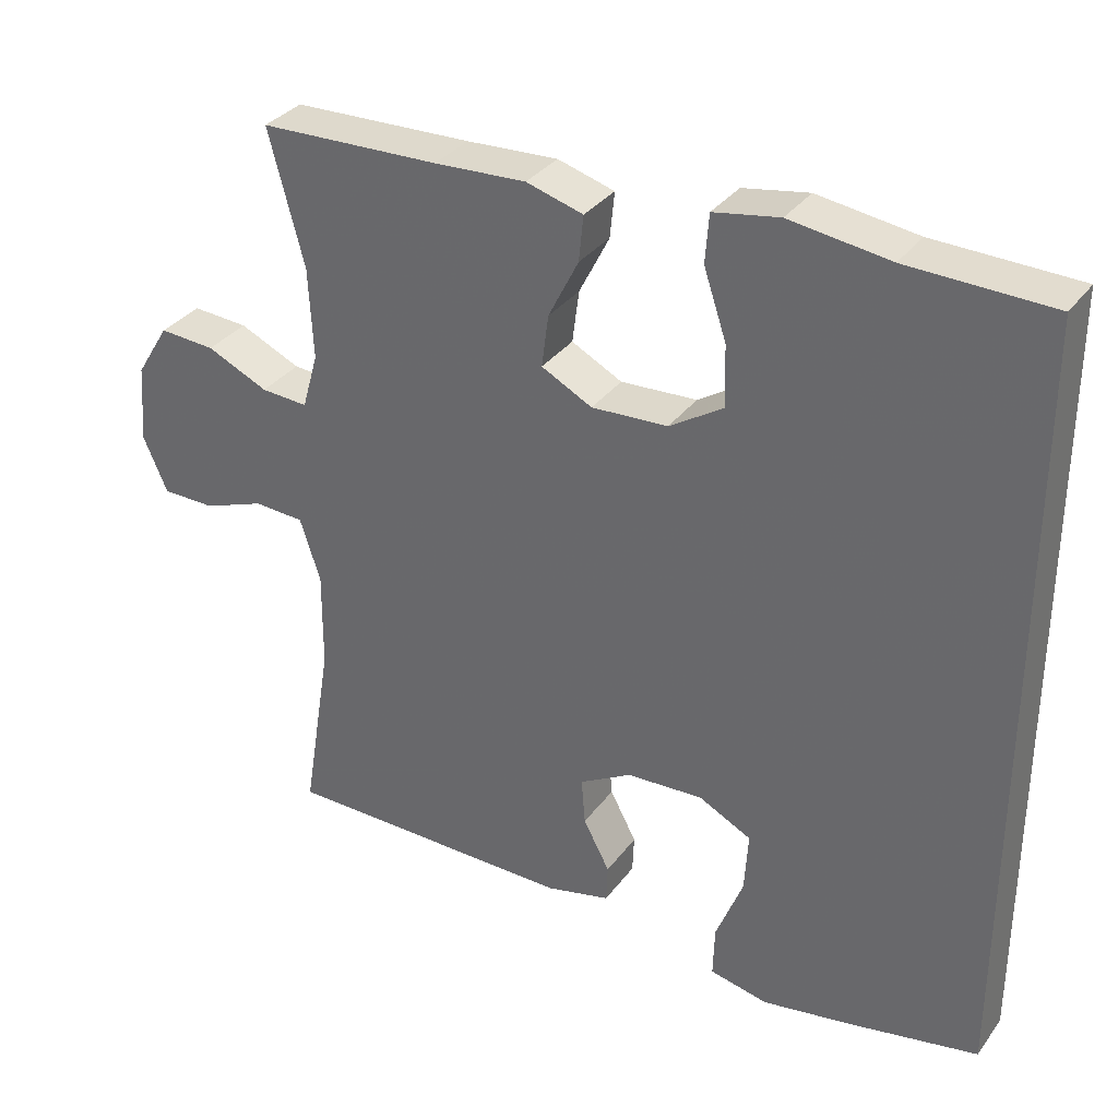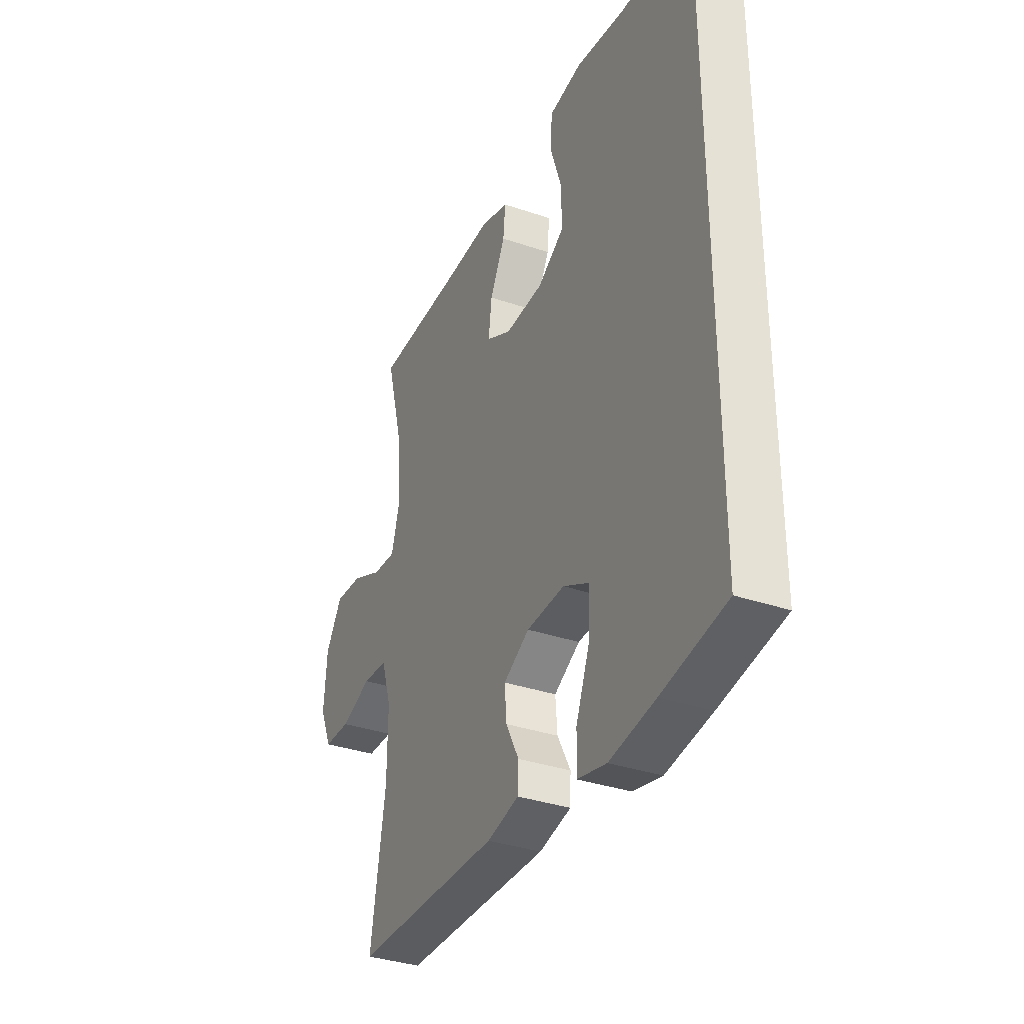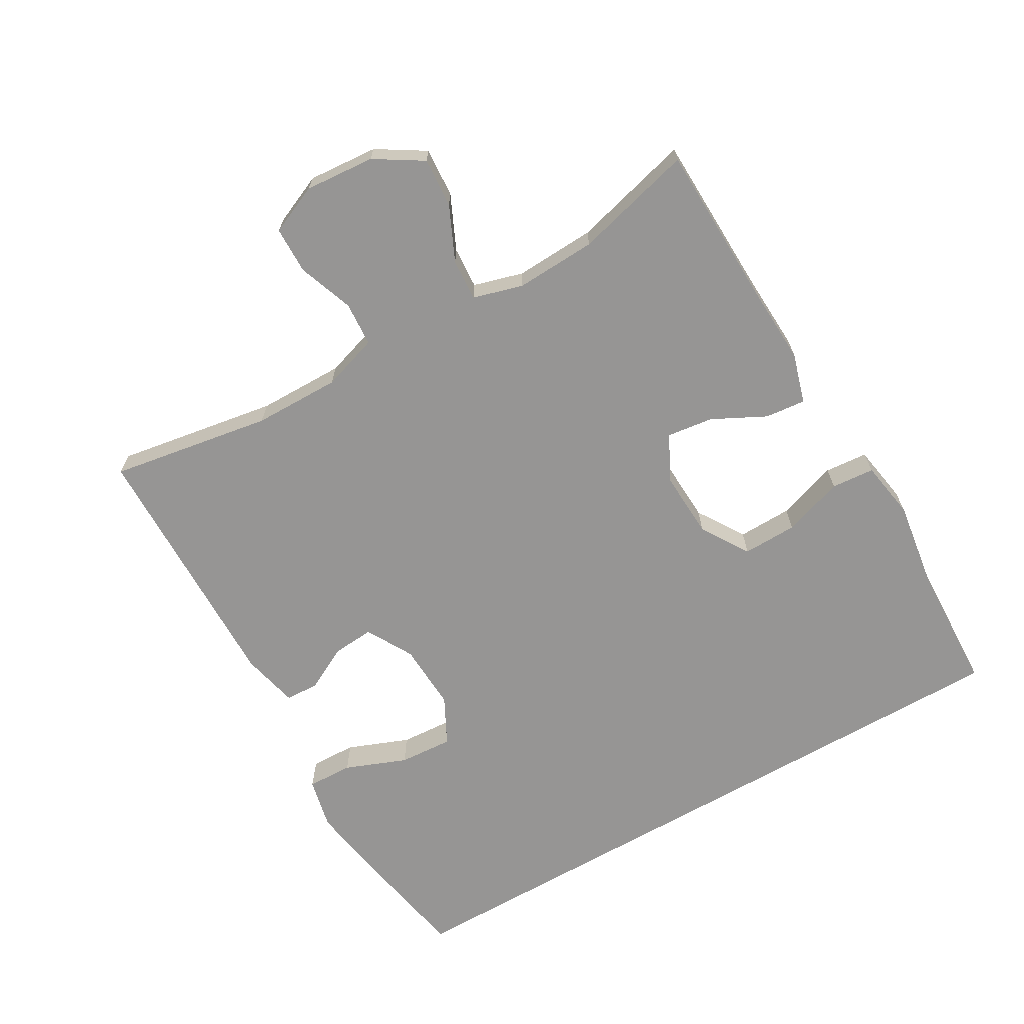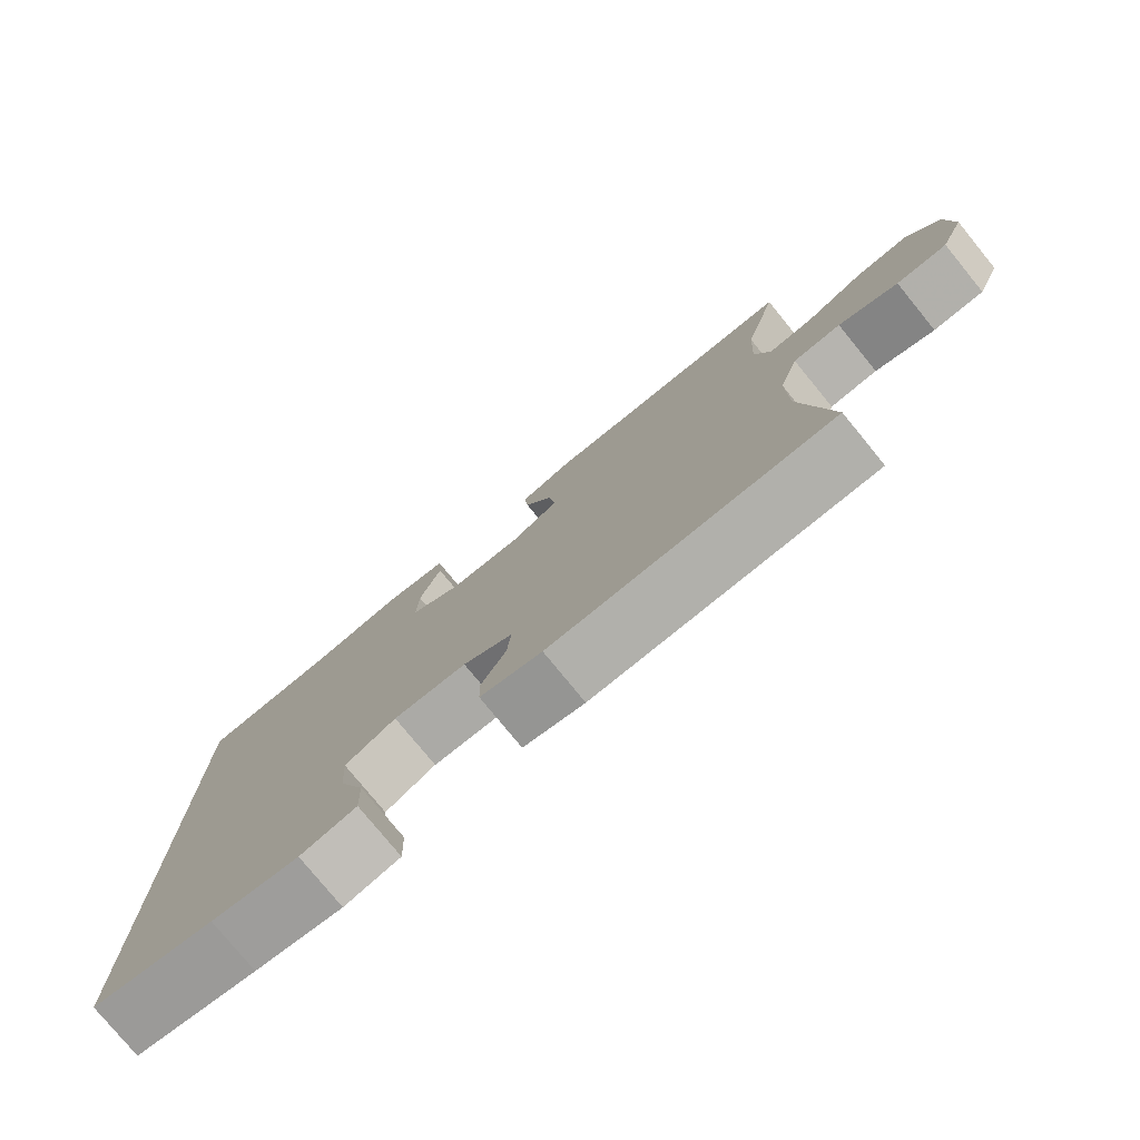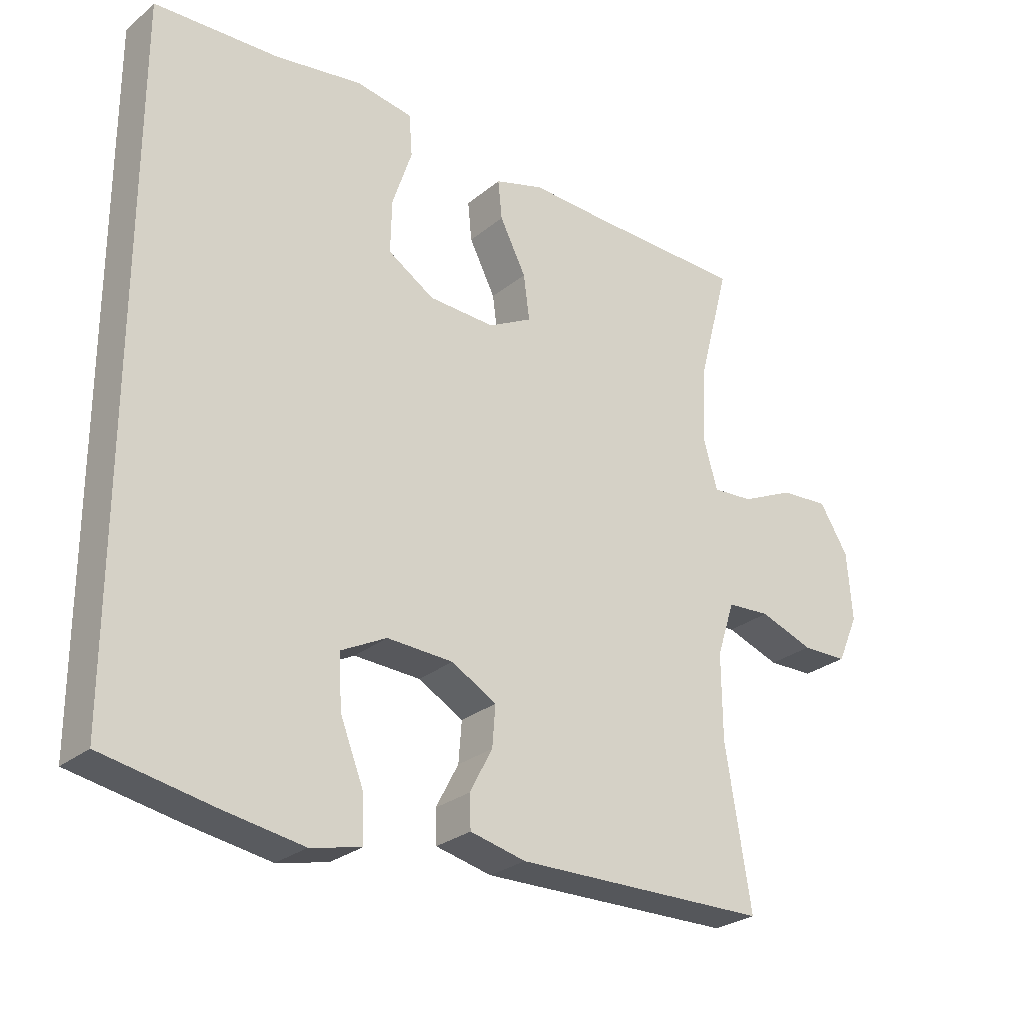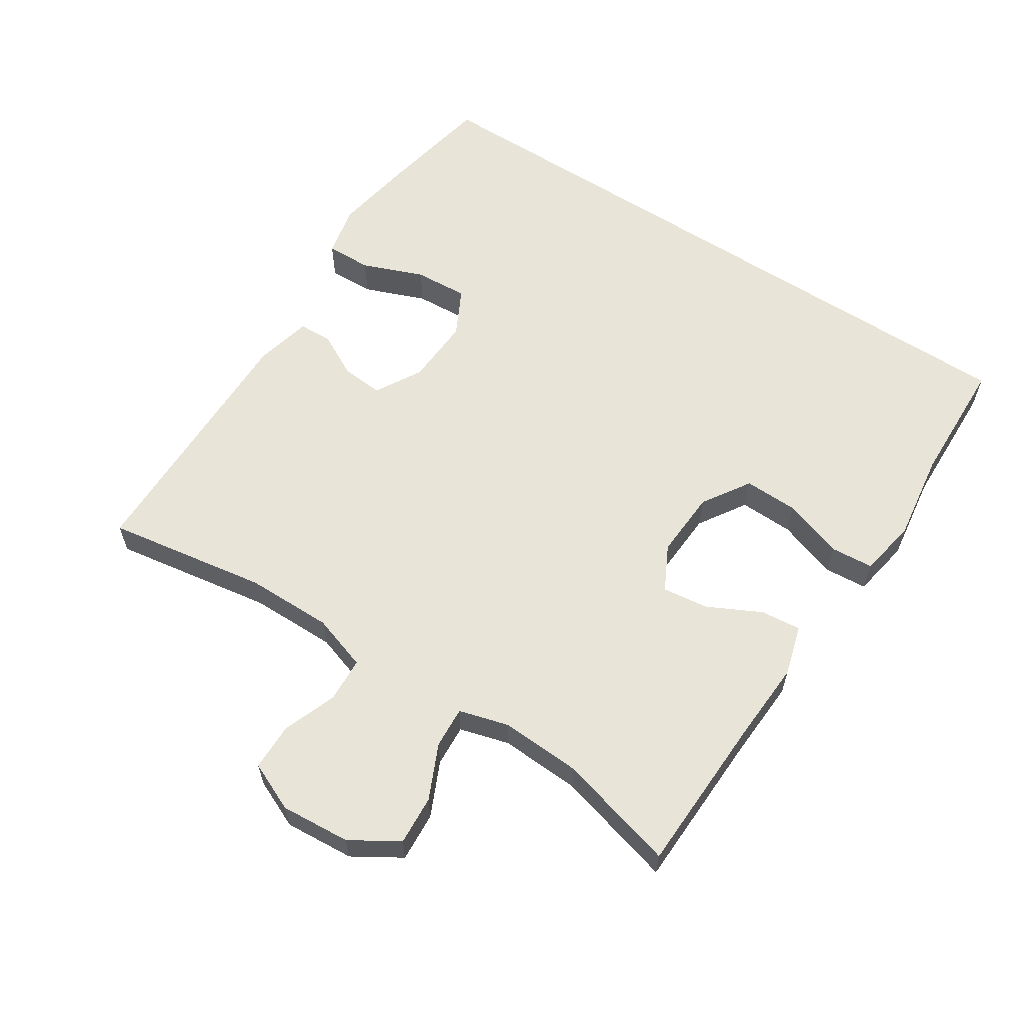
<metadata>
{"format":"obj","ext":"obj","renderer":"f3d","projection":"perspective","resolution":1024,"background":"white","views":[{"elev":33.4,"azim":30.7,"up":"+Z"},{"elev":-34.5,"azim":65.3,"up":"+Z"},{"elev":-67.6,"azim":-60.1,"up":"+Y"},{"elev":-77.9,"azim":-140.8,"up":"+Z"},{"elev":-26.9,"azim":141.5,"up":"+Z"},{"elev":60.5,"azim":-56.9,"up":"+Y"}]}
</metadata>
<code>
v -0.5 0.07 -0.5
v -0.461 0.07 -0.26
v -0.46 0.07 -0.131
v -0.487 0.07 -0.048
v -0.553 0.07 -0.044
v -0.635 0.07 -0.074
v -0.705 0.07 -0.073
v -0.737 0.07 0
v -0.729 0.07 0.104
v -0.685 0.07 0.175
v -0.611 0.07 0.17
v -0.53 0.07 0.133
v -0.468 0.07 0.129
v -0.447 0.07 0.203
v -0.453 0.07 0.323
v -0.5 0.07 0.5
v -0.262 0.07 0.507
v -0.141 0.07 0.513
v -0.066 0.07 0.491
v -0.072 0.07 0.431
v -0.112 0.07 0.352
v -0.121 0.07 0.283
v -0.054 0.07 0.248
v 0.047 0.07 0.253
v 0.118 0.07 0.298
v 0.116 0.07 0.379
v 0.086 0.07 0.469
v 0.091 0.07 0.533
v 0.178 0.07 0.548
v 0.31 0.07 0.529
v 0.5 0.07 0.523
v 0.5 0.07 -0.504
v 0.331 0.07 -0.536
v 0.21 0.07 -0.556
v 0.133 0.07 -0.539
v 0.135 0.07 -0.471
v 0.171 0.07 -0.379
v 0.176 0.07 -0.299
v 0.106 0.07 -0.263
v 0.005 0.07 -0.268
v -0.064 0.07 -0.307
v -0.059 0.07 -0.369
v -0.024 0.07 -0.435
v -0.026 0.07 -0.485
v -0.111 0.07 -0.505
v -0.5 0 -0.5
v -0.461 0 -0.26
v -0.46 0 -0.131
v -0.487 0 -0.048
v -0.553 0 -0.044
v -0.635 0 -0.074
v -0.705 0 -0.073
v -0.737 0 0
v -0.729 0 0.104
v -0.685 0 0.175
v -0.611 0 0.17
v -0.53 0 0.133
v -0.468 0 0.129
v -0.447 0 0.203
v -0.453 0 0.323
v -0.5 0 0.5
v -0.262 0 0.507
v -0.141 0 0.513
v -0.066 0 0.491
v -0.072 0 0.431
v -0.112 0 0.352
v -0.121 0 0.283
v -0.054 0 0.248
v 0.047 0 0.253
v 0.118 0 0.298
v 0.116 0 0.379
v 0.086 0 0.469
v 0.091 0 0.533
v 0.178 0 0.548
v 0.31 0 0.529
v 0.5 0 0.523
v 0.5 0 -0.504
v 0.331 0 -0.536
v 0.21 0 -0.556
v 0.133 0 -0.539
v 0.135 0 -0.471
v 0.171 0 -0.379
v 0.176 0 -0.299
v 0.106 0 -0.263
v 0.005 0 -0.268
v -0.064 0 -0.307
v -0.059 0 -0.369
v -0.024 0 -0.435
v -0.026 0 -0.485
v -0.111 0 -0.505
f 42 43 44 45
f 41 42 45 1
f 40 41 1 2
f 39 40 2 3
f 34 35 36 37
f 34 37 38
f 33 34 38
f 30 31 32 33
f 30 33 38
f 29 30 38 39
f 26 27 28 29
f 25 26 29
f 18 19 20 21
f 17 18 21 22
f 15 16 17 22
f 14 15 22 23
f 9 10 11 12
f 9 12 13
f 8 9 13
f 5 6 7 8
f 4 5 8 13
f 25 29 39
f 24 25 39 3
f 13 14 23 24
f 3 4 13 24
f 90 89 88 87
f 46 90 87 86
f 47 46 86 85
f 48 47 85 84
f 82 81 80 79
f 83 82 79
f 83 79 78
f 78 77 76 75
f 83 78 75
f 84 83 75 74
f 74 73 72 71
f 74 71 70
f 66 65 64 63
f 67 66 63 62
f 67 62 61 60
f 68 67 60 59
f 57 56 55 54
f 58 57 54
f 58 54 53
f 53 52 51 50
f 58 53 50 49
f 84 74 70
f 48 84 70 69
f 69 68 59 58
f 69 58 49 48
f 1 46 47 2
f 2 47 48 3
f 3 48 49 4
f 4 49 50 5
f 5 50 51 6
f 6 51 52 7
f 7 52 53 8
f 8 53 54 9
f 9 54 55 10
f 10 55 56 11
f 11 56 57 12
f 12 57 58 13
f 13 58 59 14
f 14 59 60 15
f 15 60 61 16
f 16 61 62 17
f 17 62 63 18
f 18 63 64 19
f 19 64 65 20
f 20 65 66 21
f 21 66 67 22
f 22 67 68 23
f 23 68 69 24
f 24 69 70 25
f 25 70 71 26
f 26 71 72 27
f 27 72 73 28
f 28 73 74 29
f 29 74 75 30
f 30 75 76 31
f 31 76 77 32
f 32 77 78 33
f 33 78 79 34
f 34 79 80 35
f 35 80 81 36
f 36 81 82 37
f 37 82 83 38
f 38 83 84 39
f 39 84 85 40
f 40 85 86 41
f 41 86 87 42
f 42 87 88 43
f 43 88 89 44
f 44 89 90 45
f 45 90 46 1

</code>
